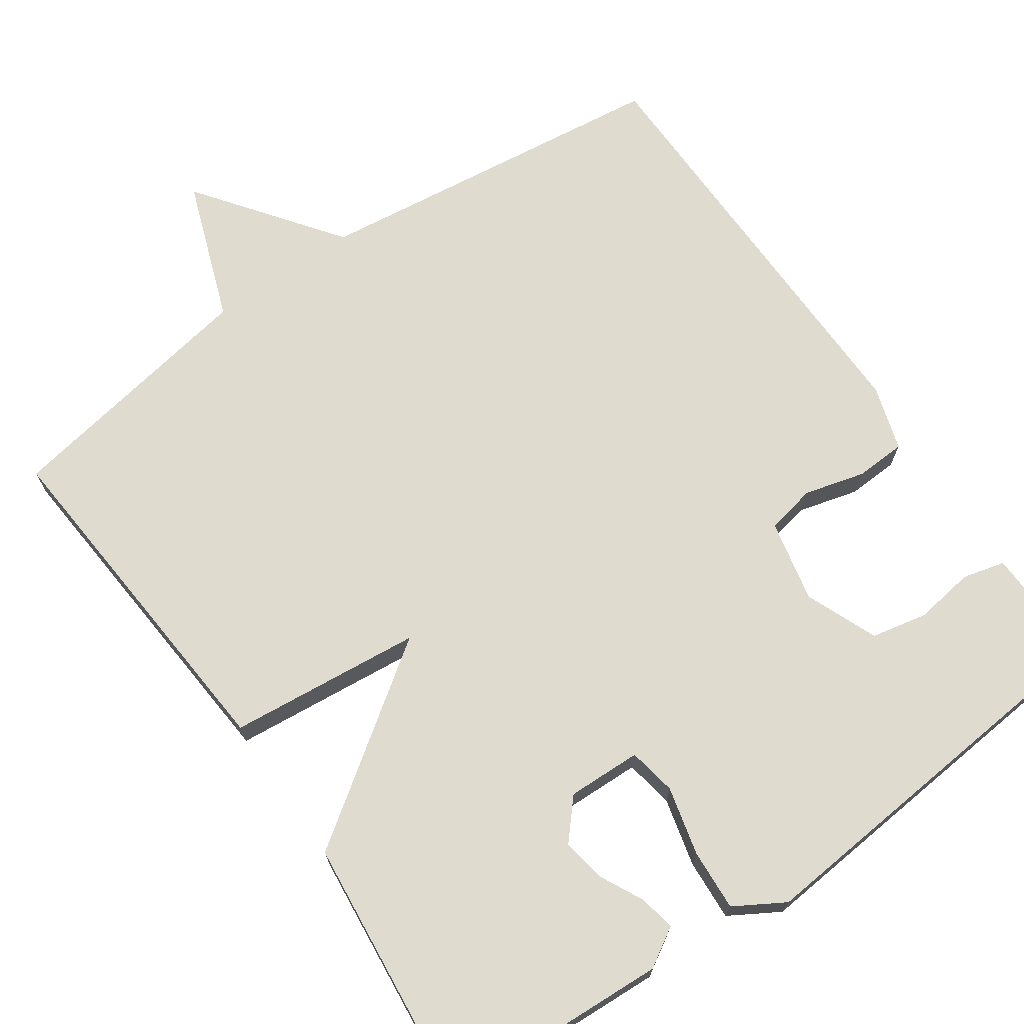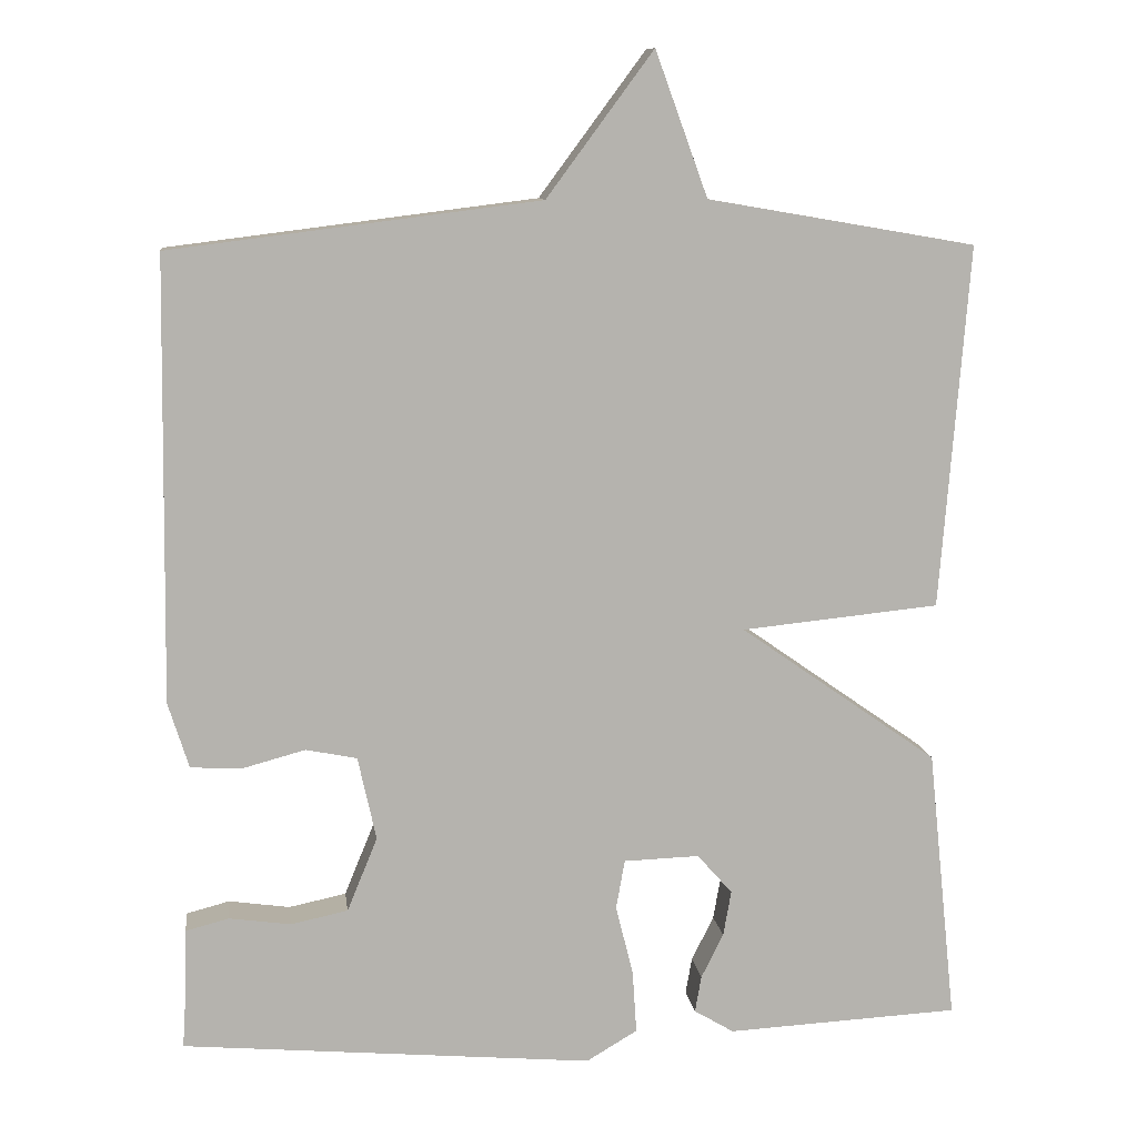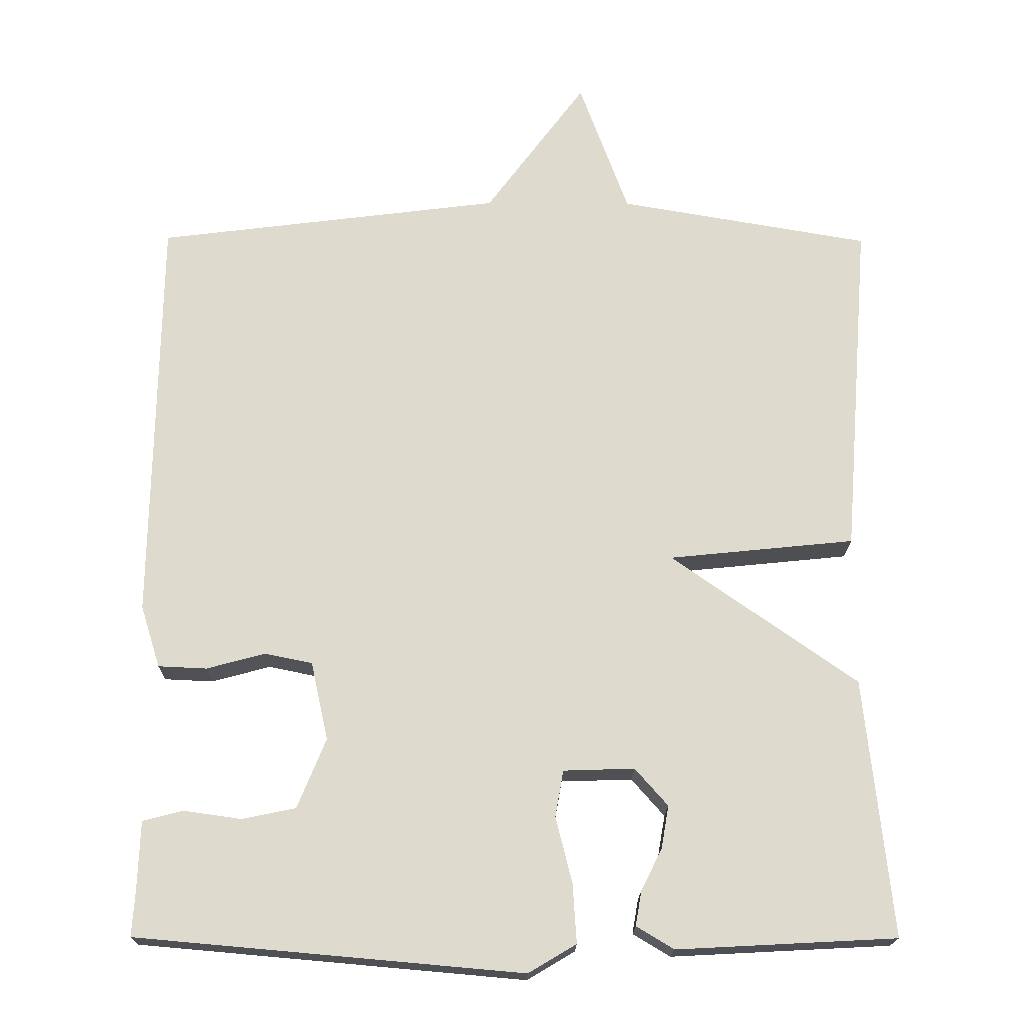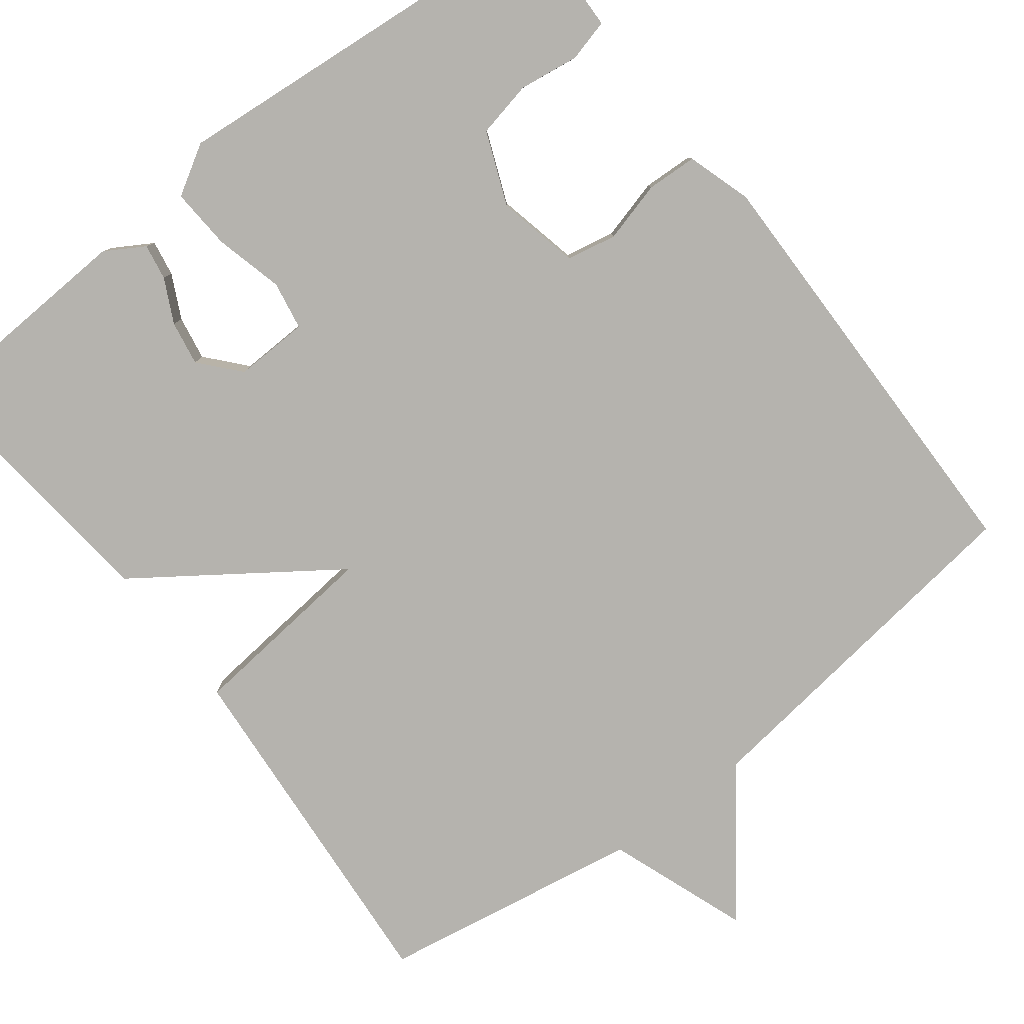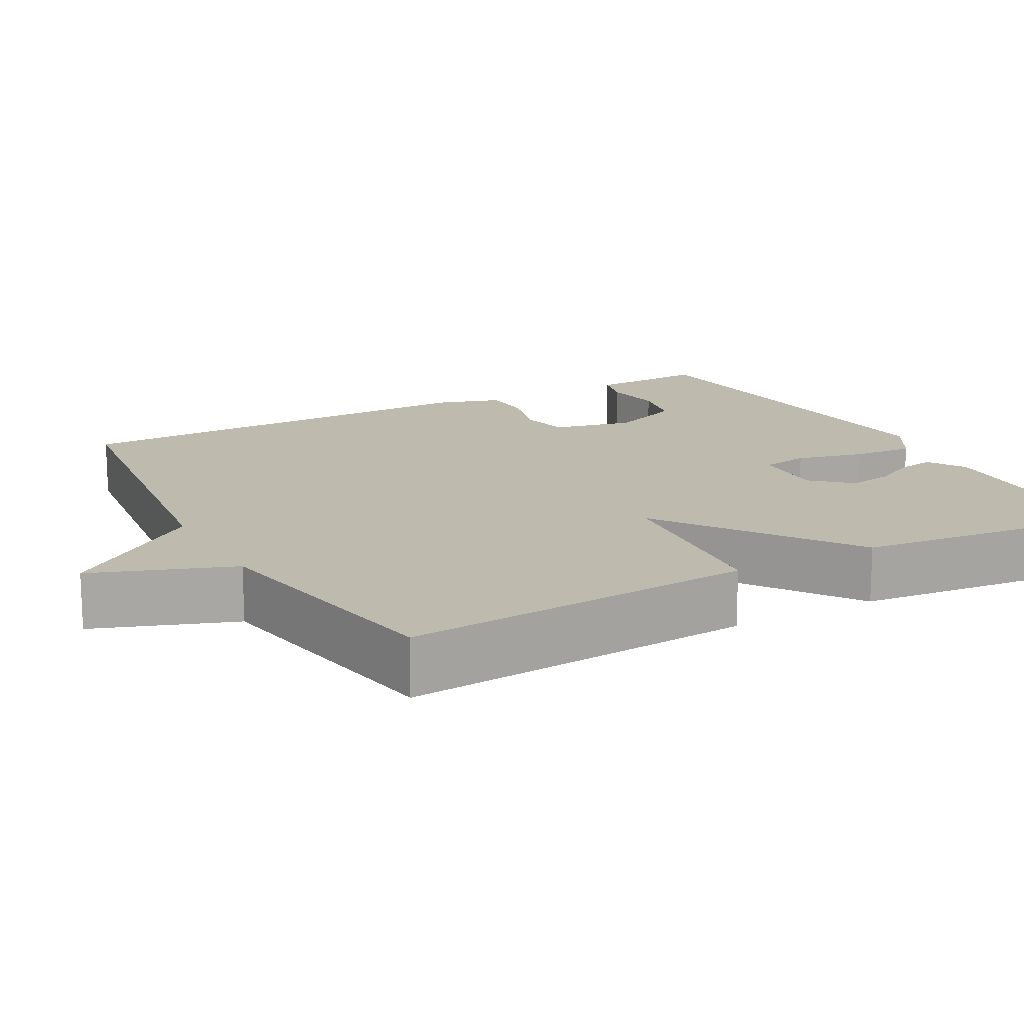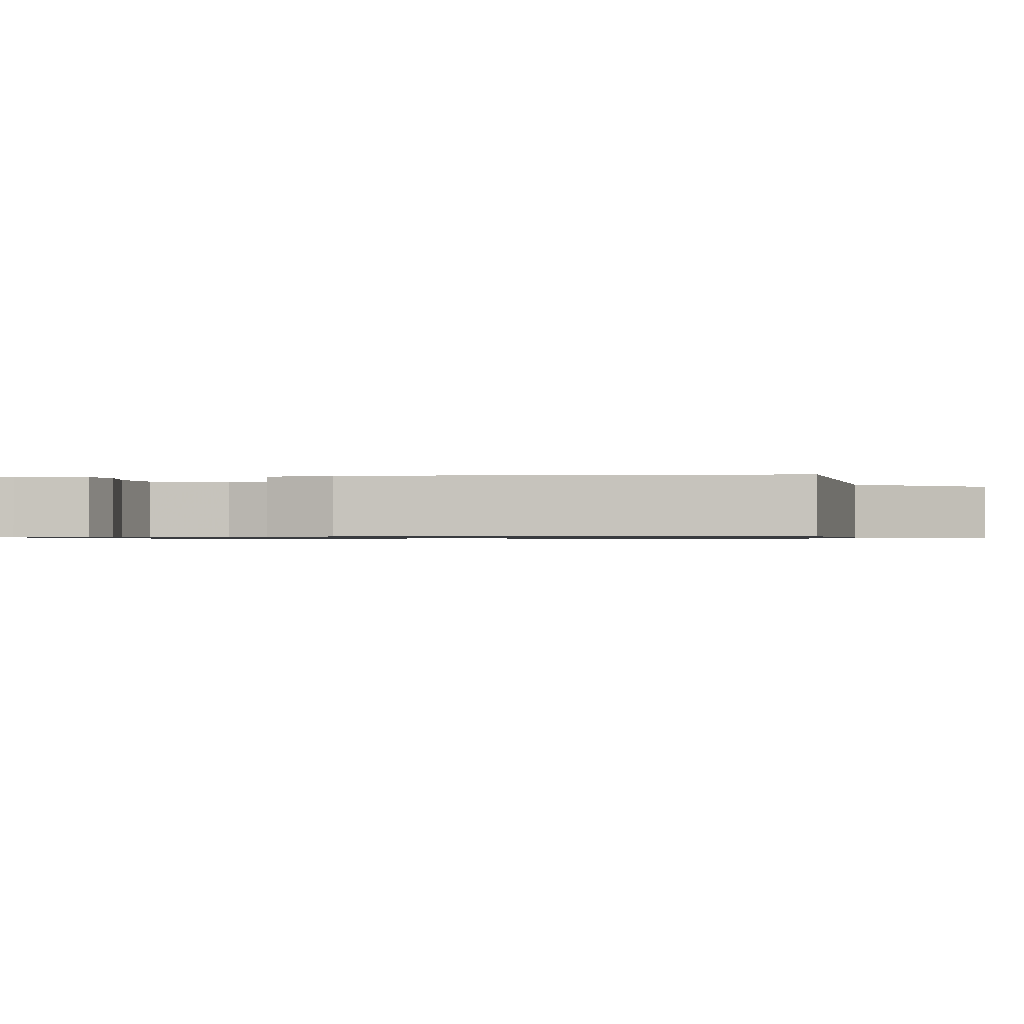
<metadata>
{"format":"obj","ext":"obj","renderer":"f3d","projection":"perspective","resolution":1024,"background":"white","views":[{"elev":70.4,"azim":145.1,"up":"+Y"},{"elev":10.4,"azim":-7.4,"up":"+Z"},{"elev":-18.7,"azim":-0.6,"up":"+Z"},{"elev":-79.9,"azim":-142.4,"up":"+Y"},{"elev":15.6,"azim":61.3,"up":"+Y"},{"elev":-0.8,"azim":-83.5,"up":"+Y"}]}
</metadata>
<code>
v -0.5 0.07 -0.5
v -0.496 0.07 -0.438
v -0.493 0.07 -0.348
v -0.439 0.07 -0.334
v -0.362 0.07 -0.345
v -0.29 0.07 -0.33
v -0.252 0.07 -0.237
v -0.275 0.07 -0.132
v -0.339 0.07 -0.119
v -0.417 0.07 -0.14
v -0.482 0.07 -0.137
v -0.508 0.07 -0.054
v -0.5 0.07 0.5
v -0.037 0.07 0.558
v 0.097 0.07 0.739
v 0.163 0.07 0.558
v 0.5 0.07 0.5
v 0.464 0.07 0.044
v 0.215 0.07 0.019
v 0.464 0.07 -0.156
v 0.5 0.07 -0.5
v 0.207 0.07 -0.515
v 0.157 0.07 -0.485
v 0.165 0.07 -0.439
v 0.193 0.07 -0.383
v 0.203 0.07 -0.326
v 0.159 0.07 -0.276
v 0.064 0.07 -0.279
v 0.053 0.07 -0.341
v 0.075 0.07 -0.429
v 0.08 0.07 -0.508
v 0.016 0.07 -0.546
v -0.5 0 -0.5
v -0.496 0 -0.438
v -0.493 0 -0.348
v -0.439 0 -0.334
v -0.362 0 -0.345
v -0.29 0 -0.33
v -0.252 0 -0.237
v -0.275 0 -0.132
v -0.339 0 -0.119
v -0.417 0 -0.14
v -0.482 0 -0.137
v -0.508 0 -0.054
v -0.5 0 0.5
v -0.037 0 0.558
v 0.097 0 0.739
v 0.163 0 0.558
v 0.5 0 0.5
v 0.464 0 0.044
v 0.215 0 0.019
v 0.464 0 -0.156
v 0.5 0 -0.5
v 0.207 0 -0.515
v 0.157 0 -0.485
v 0.165 0 -0.439
v 0.193 0 -0.383
v 0.203 0 -0.326
v 0.159 0 -0.276
v 0.064 0 -0.279
v 0.053 0 -0.341
v 0.075 0 -0.429
v 0.08 0 -0.508
v 0.016 0 -0.546
f 32 1 2
f 31 32 2
f 30 31 2
f 29 30 2
f 28 29 2
f 23 24 25
f 22 23 25
f 21 22 25
f 20 21 25
f 20 25 26
f 19 20 26 27
f 16 17 18 19
f 19 27 28
f 16 19 28
f 15 16 28
f 14 15 28
f 12 13 14
f 11 12 14
f 10 11 14
f 9 10 14
f 2 3 4 5
f 2 5 6
f 28 2 6
f 8 9 14
f 7 8 14 28
f 6 7 28
f 34 33 64
f 34 64 63
f 34 63 62
f 34 62 61
f 34 61 60
f 57 56 55
f 57 55 54
f 57 54 53
f 57 53 52
f 58 57 52
f 59 58 52 51
f 51 50 49 48
f 60 59 51
f 60 51 48
f 60 48 47
f 60 47 46
f 46 45 44
f 46 44 43
f 46 43 42
f 46 42 41
f 37 36 35 34
f 38 37 34
f 38 34 60
f 46 41 40
f 60 46 40 39
f 60 39 38
f 1 33 34 2
f 2 34 35 3
f 3 35 36 4
f 4 36 37 5
f 5 37 38 6
f 6 38 39 7
f 7 39 40 8
f 8 40 41 9
f 9 41 42 10
f 10 42 43 11
f 11 43 44 12
f 12 44 45 13
f 13 45 46 14
f 14 46 47 15
f 15 47 48 16
f 16 48 49 17
f 17 49 50 18
f 18 50 51 19
f 19 51 52 20
f 20 52 53 21
f 21 53 54 22
f 22 54 55 23
f 23 55 56 24
f 24 56 57 25
f 25 57 58 26
f 26 58 59 27
f 27 59 60 28
f 28 60 61 29
f 29 61 62 30
f 30 62 63 31
f 31 63 64 32
f 32 64 33 1

</code>
